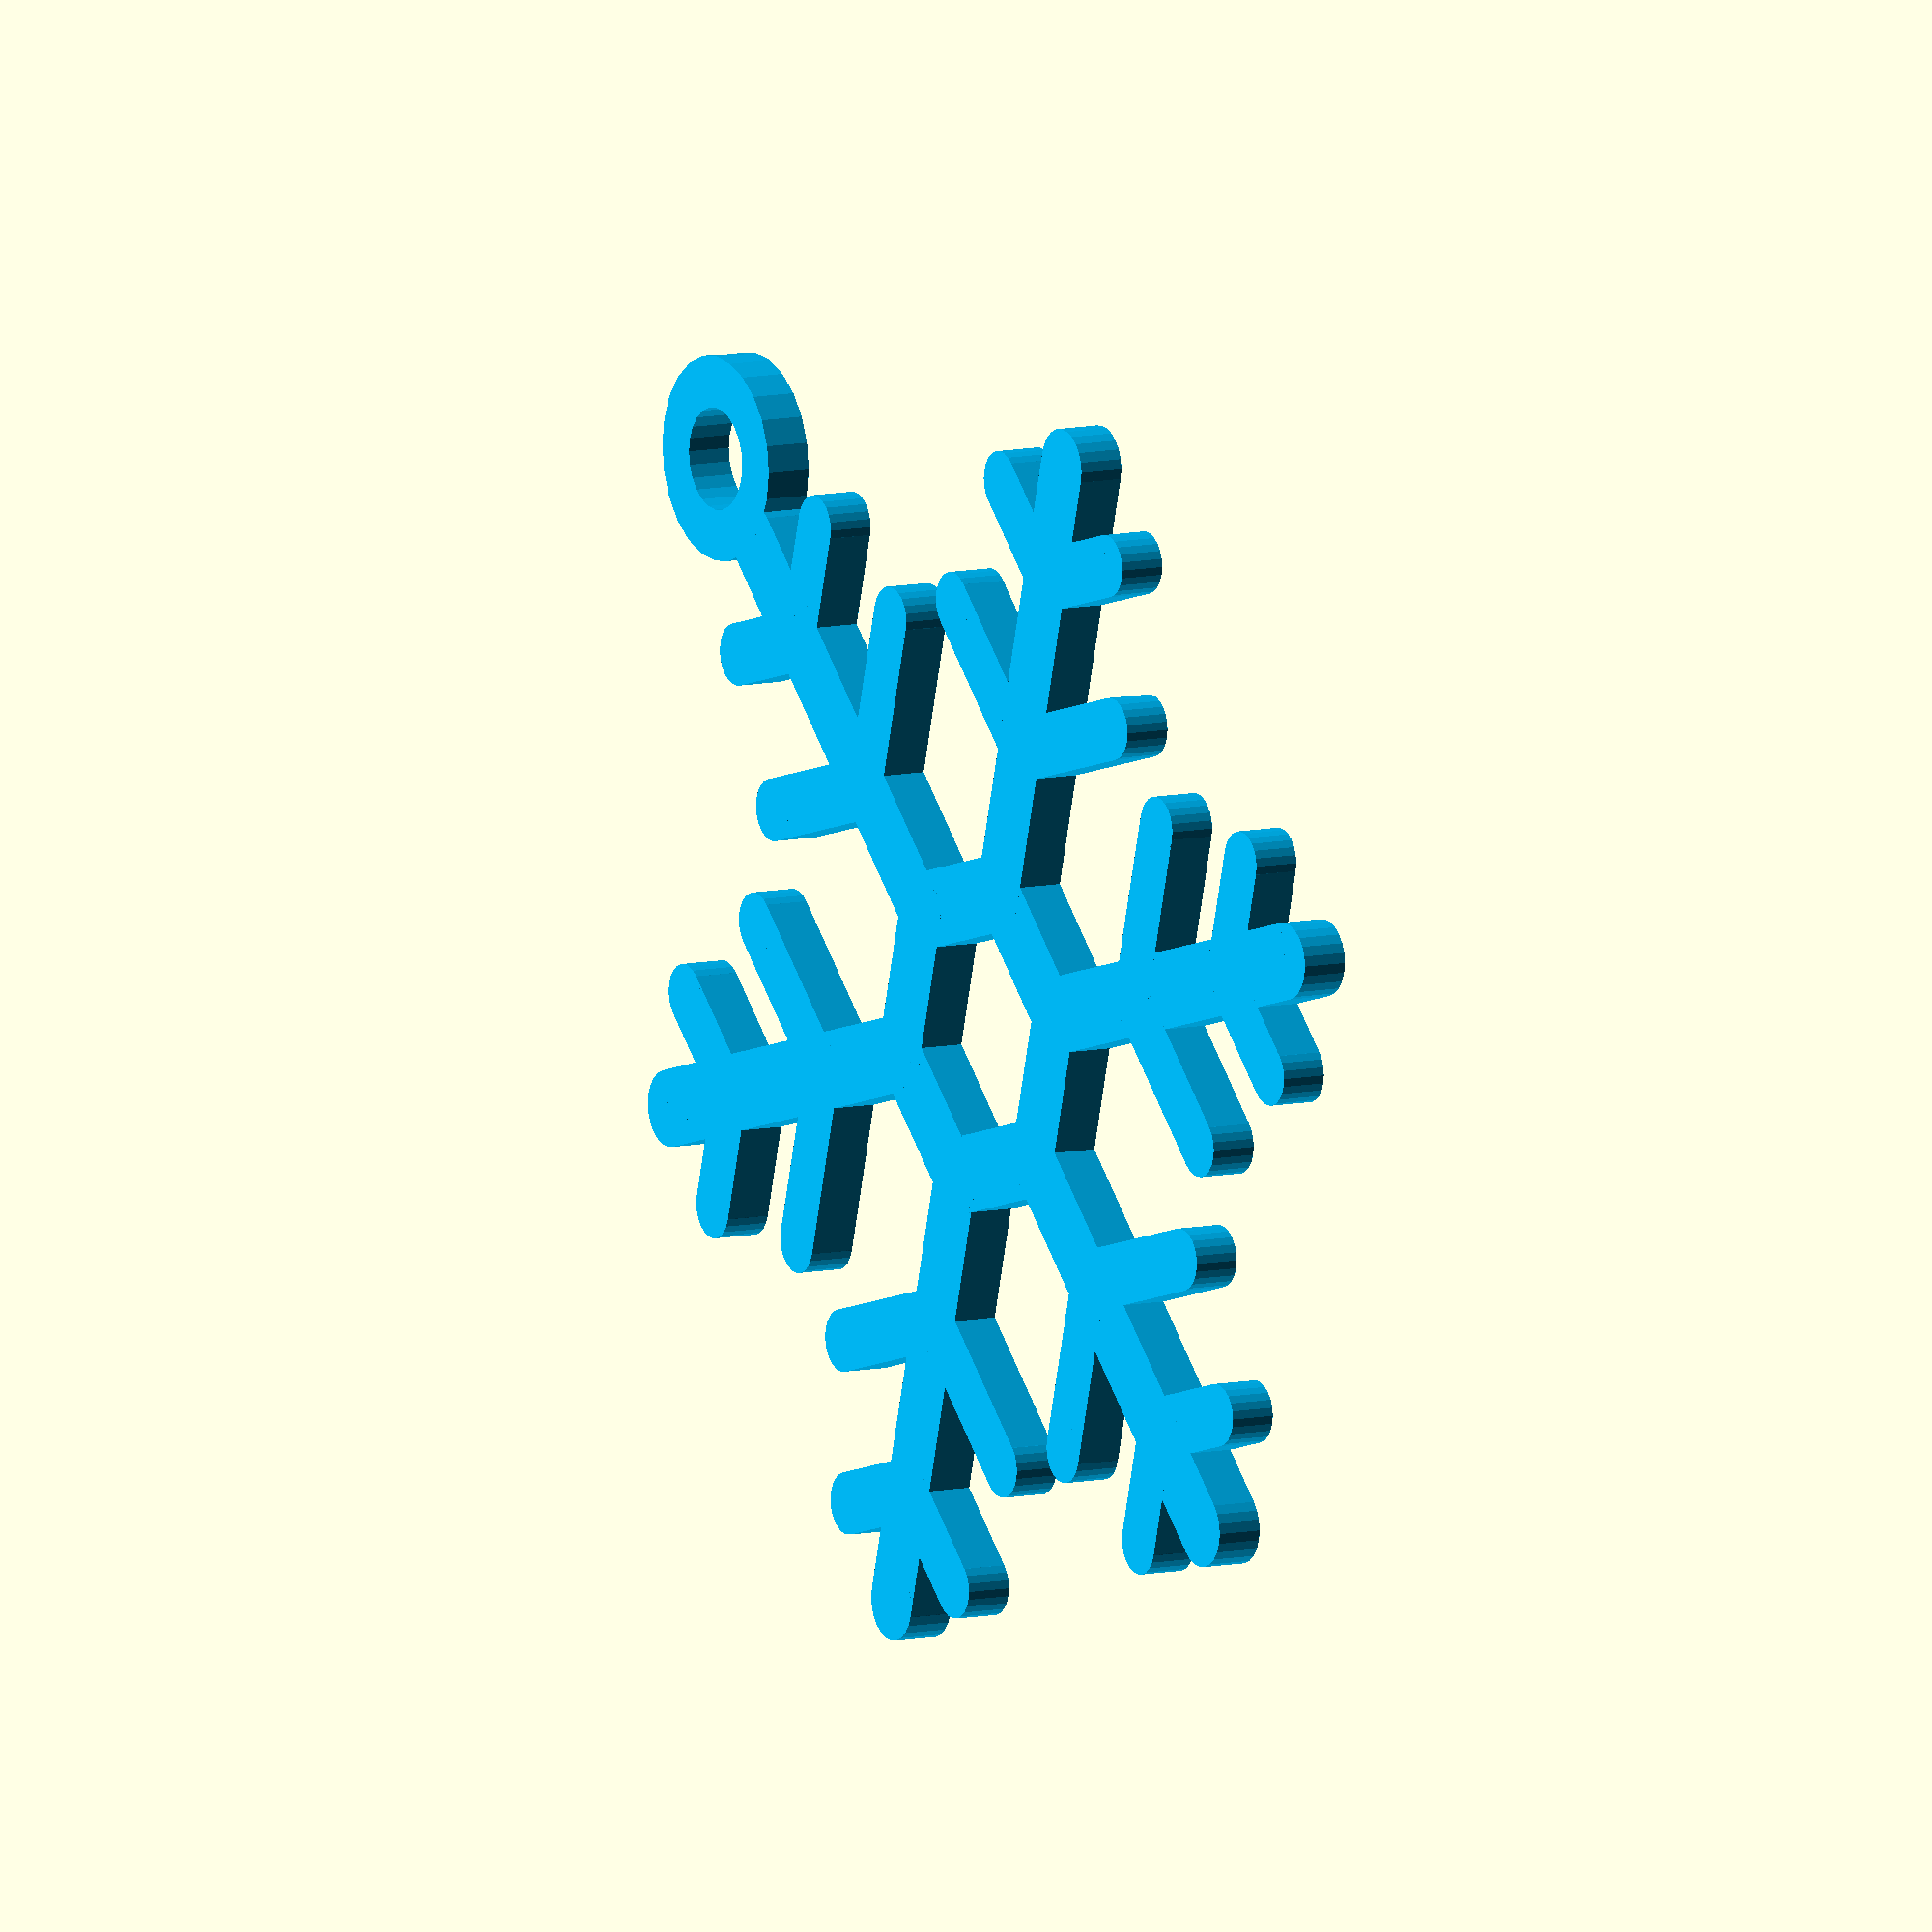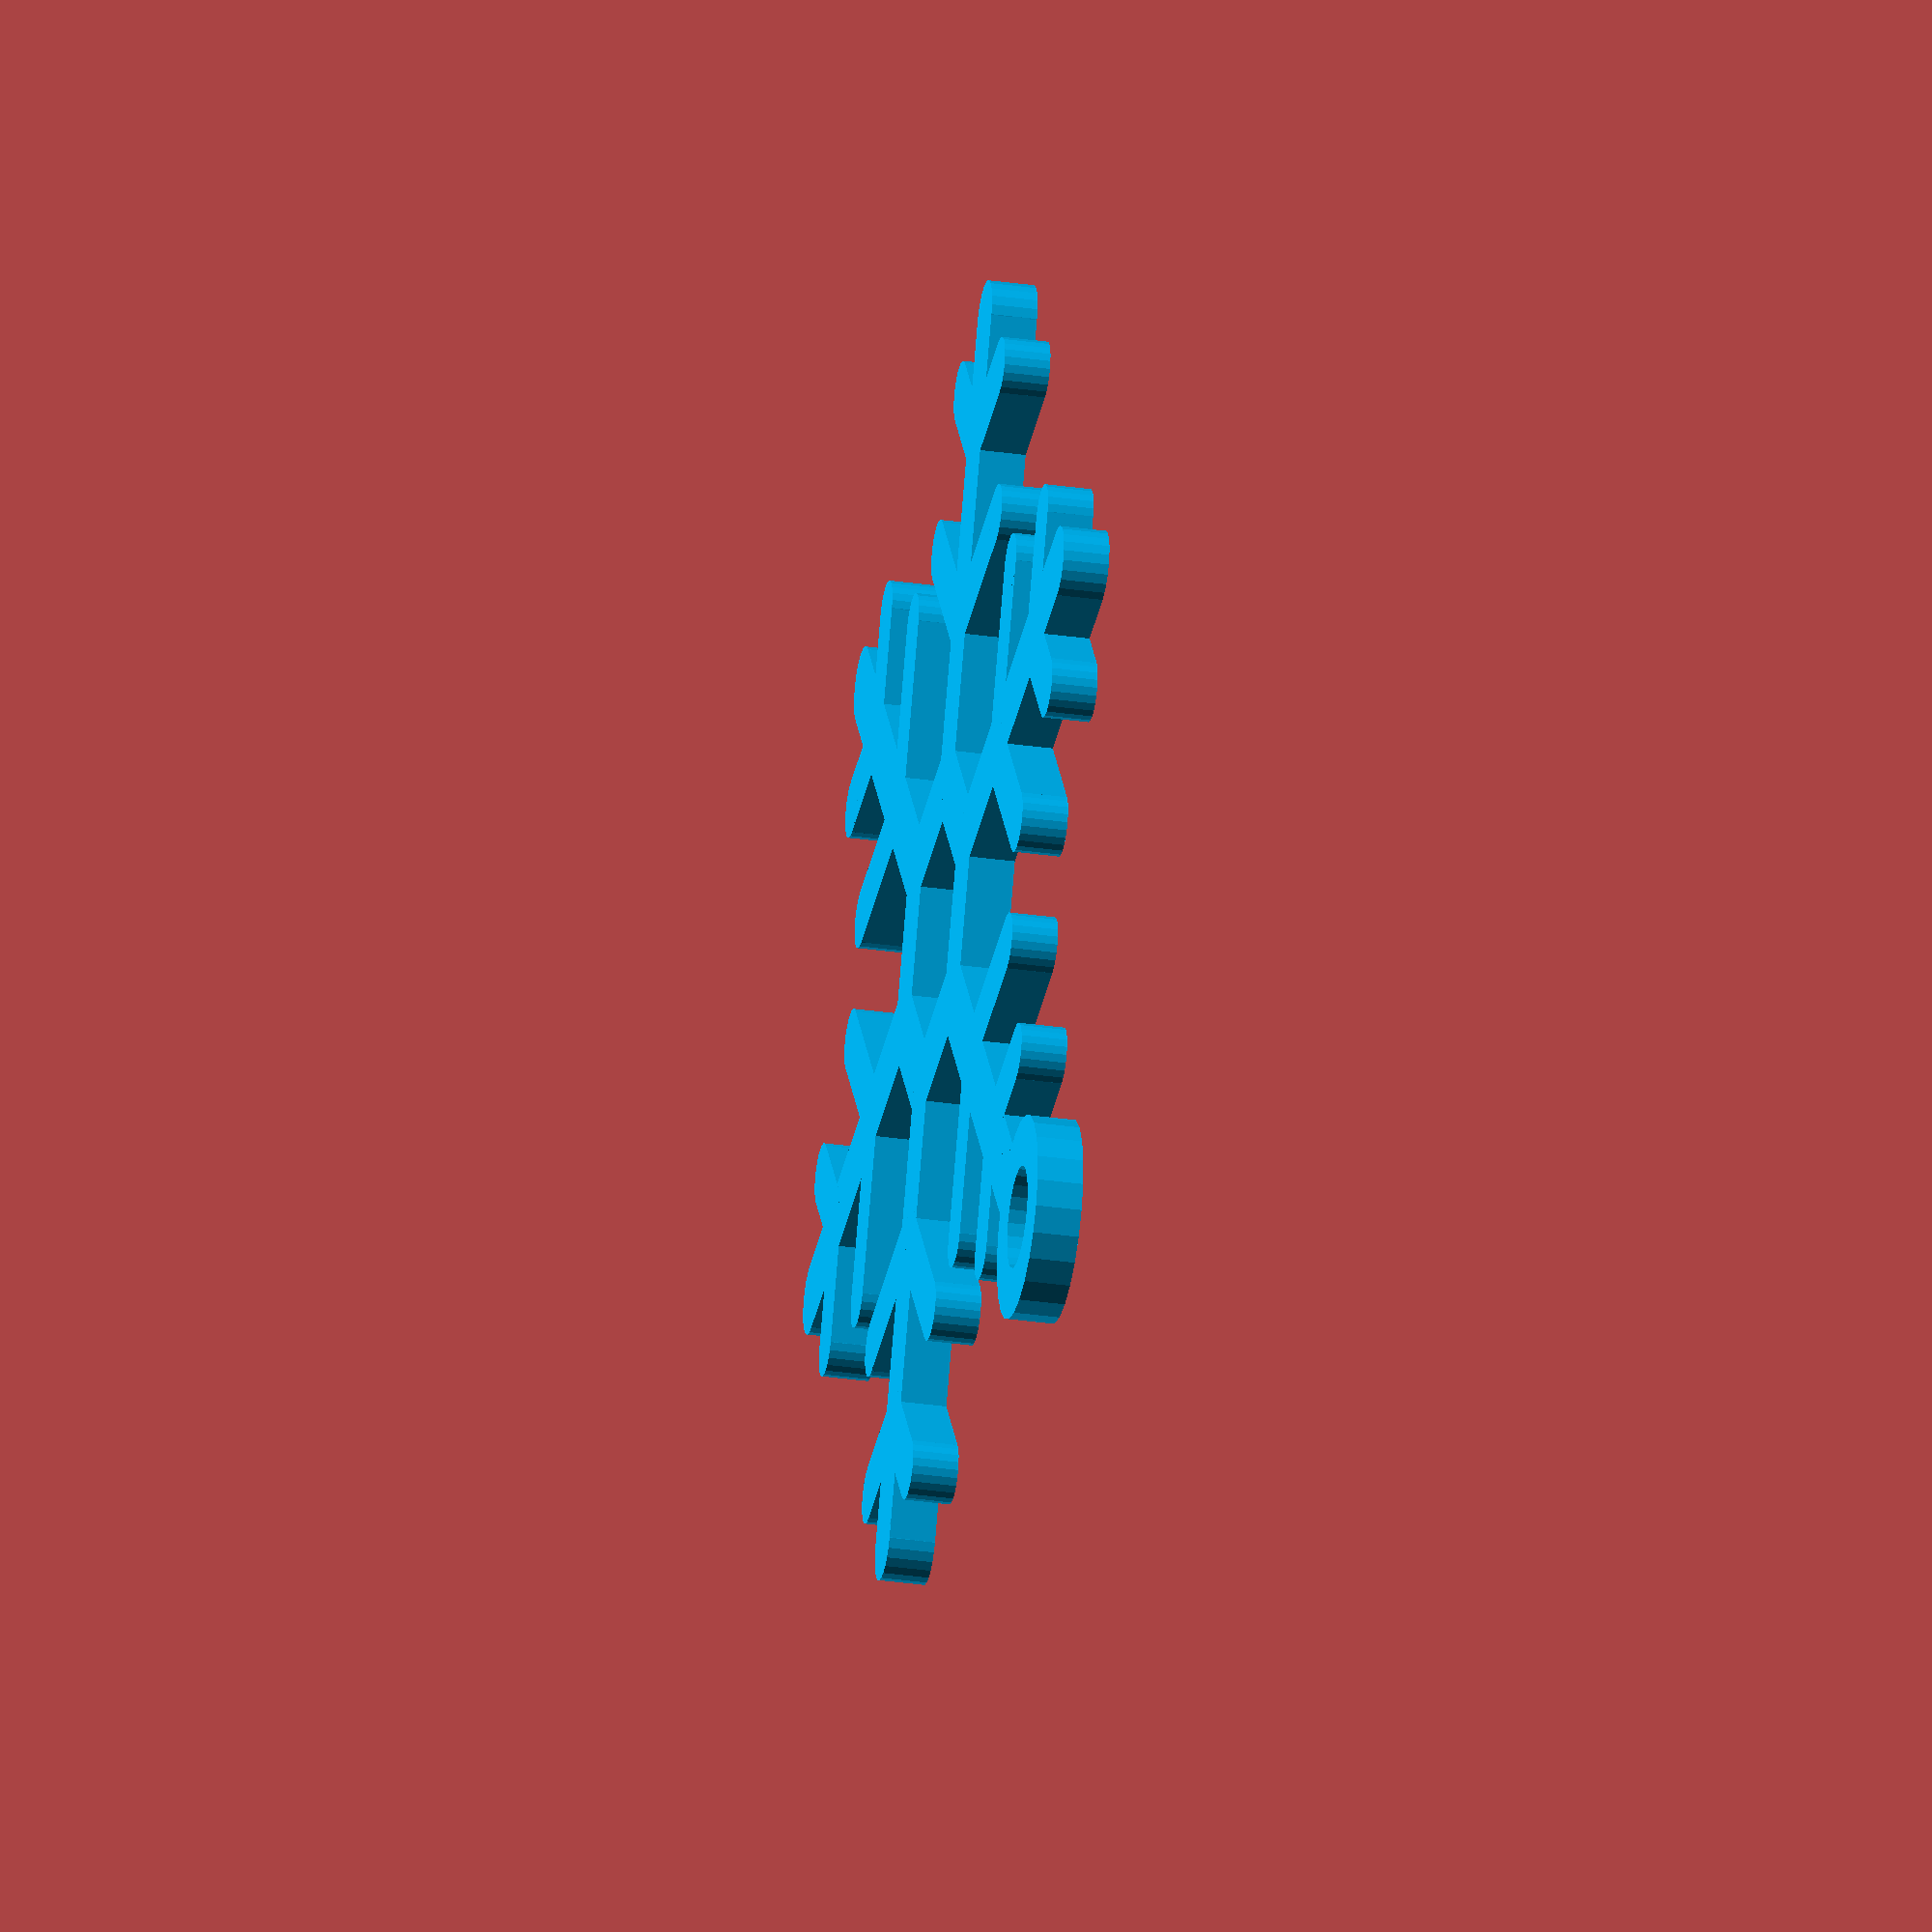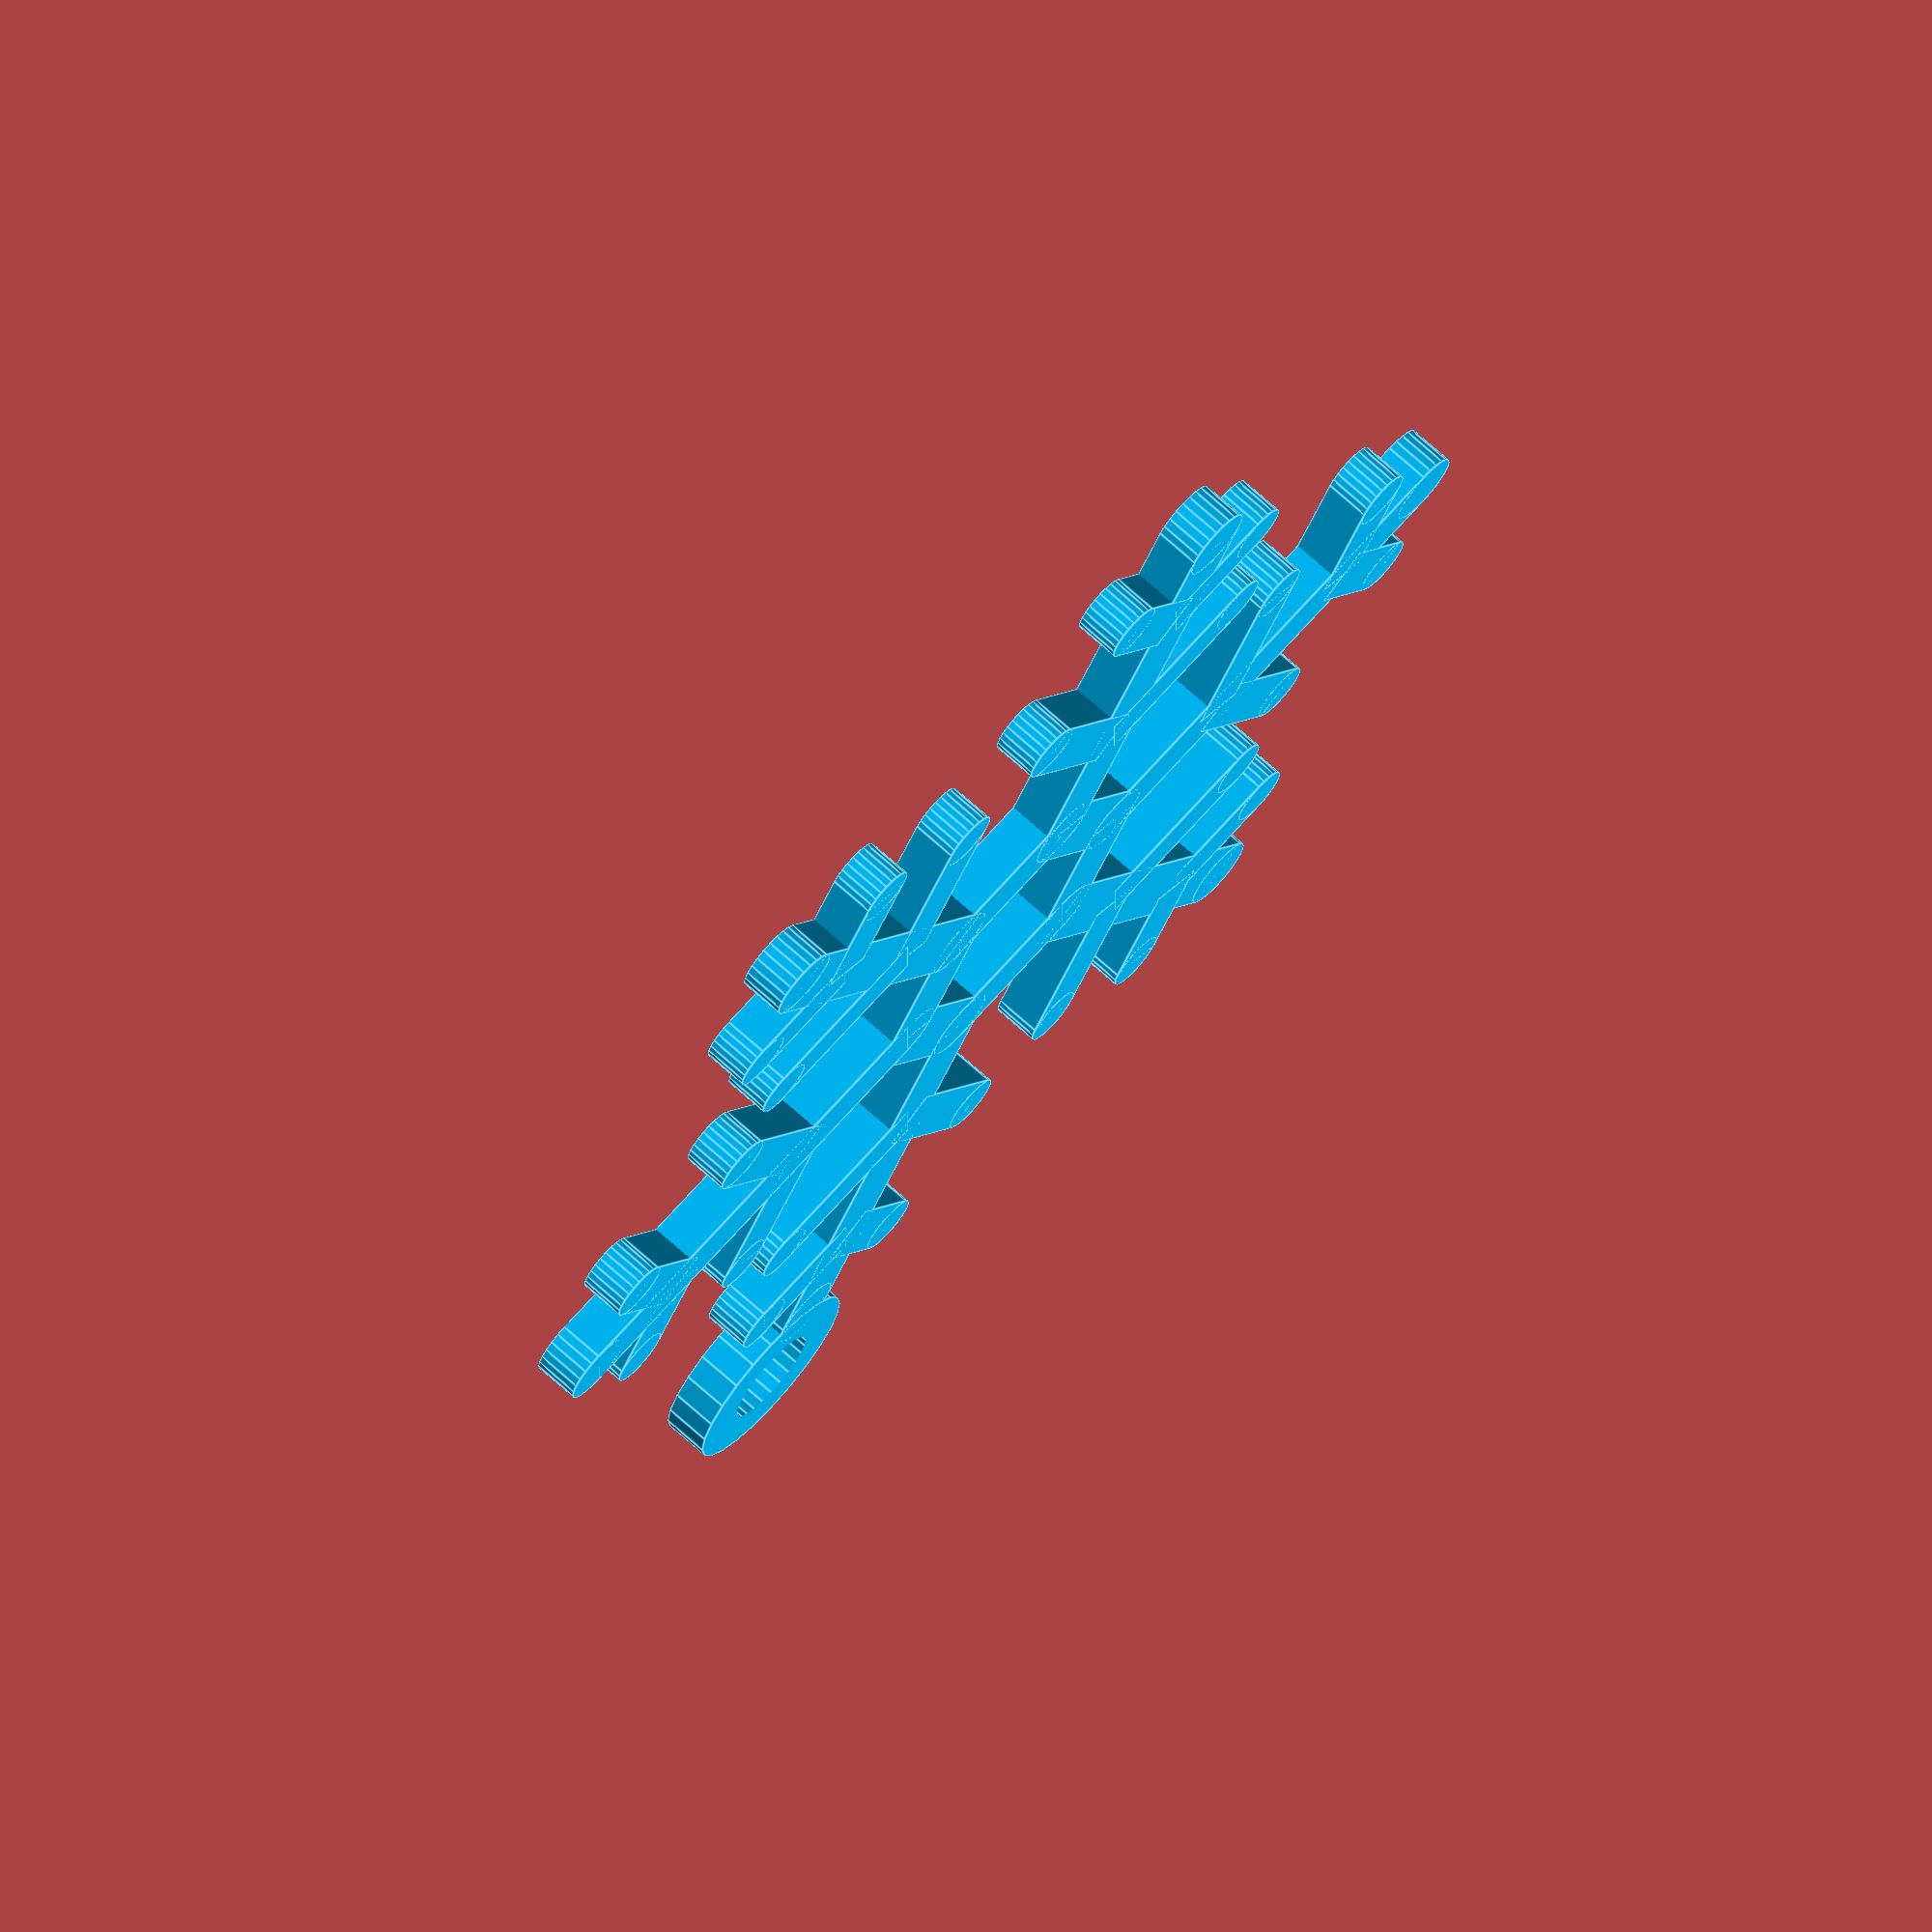
<openscad>
// snowflake 3
// @author Ilya Protasov

/* TODO
- ring params
- length sub branches
- refactoring coefficients
? fix central figure for branch_count
*/

/* [Base] */
height = 3;
radius = 40;
hanger_type = "ring";// [ring, none]

/* [Extended] */
// coefficient of radius for main branch thickness
main_thickness_coef = 0.125; // [0:0.001:0.300]
big_thickness_coef = 0.167; // ~ 1 / 6
small_thickness_coef = 0.101; // [0:0.001:0.300]

/* [Quality ] */
//count of segments in arcs https://en.wikibooks.org/wiki/OpenSCAD_User_Manual/Other_Language_Features#$fa,_$fs_and_$fn
$fn = 24; 

/* [Hidden]  */
branch_count = 6;

thickA = radius * big_thickness_coef;
thickMain = radius * main_thickness_coef;
thickC = radius * small_thickness_coef;

module branchMain() {
    centralAngle = 120;//360 / branch_count * 2;
    lenSub = radius*0.25;
    lenSubM = lenSub;
    deltaX = lenSub*sin(60);
    deltaY = lenSub*cos(60);
    lenBig = radius - 2*deltaY - lenSubM;
    
    //central hexagon
    translate([0, lenSub, 0]) rotate([0, 0, centralAngle]) branch2(thickMain, lenSub);
    
    //central line
    translate([0, lenSub, 0]) branch2(thickMain, radius-lenSub);
    
    //separate subbranch
    translate([0, lenBig*1, 0]) rotate([0, 0, 60]) branch2(thickC, lenSub*1.2);
    translate([0, lenBig*1, 0]) rotate([0, 0, -60]) branch2(thickC, lenSub*1.2);
    //separate subbranch
    translate([0, radius*0.8, 0]) rotate([0, 0, 60]) branch2(thickC, lenSub*.8);
    translate([0, radius*0.8, 0]) rotate([0, 0, -60]) branch2(thickC, lenSub*.8);
}

module branch2(thick, length) {
    translate([-thick/2, 0, 0]) cube([thick, length, height], false);
    translate([0, length, 0]) cylinder(height, thick/2, thick/2, false);
}

module ring(height, outerR, innerR) {
    difference() {
        cylinder(height, outerR, outerR, true);
        cylinder(height * 2, innerR, innerR, true);
    }
}

module snowflake3(branchCount) {
    angle = 360 / branchCount;
    for (i=[0:branchCount-1]) {
        rotate([0, 0, i * angle]) branchMain();
    }
    if (hanger_type == "ring") {
        translate([0, radius + thickA, height/2])
            ring(height = height, outerR = thickA, innerR = thickA/2);
    }
        
}

color("DeepSkyBlue") snowflake3(branch_count);
</openscad>
<views>
elev=171.1 azim=224.5 roll=301.0 proj=o view=wireframe
elev=31.4 azim=215.6 roll=258.5 proj=o view=solid
elev=107.9 azim=330.1 roll=48.2 proj=o view=edges
</views>
